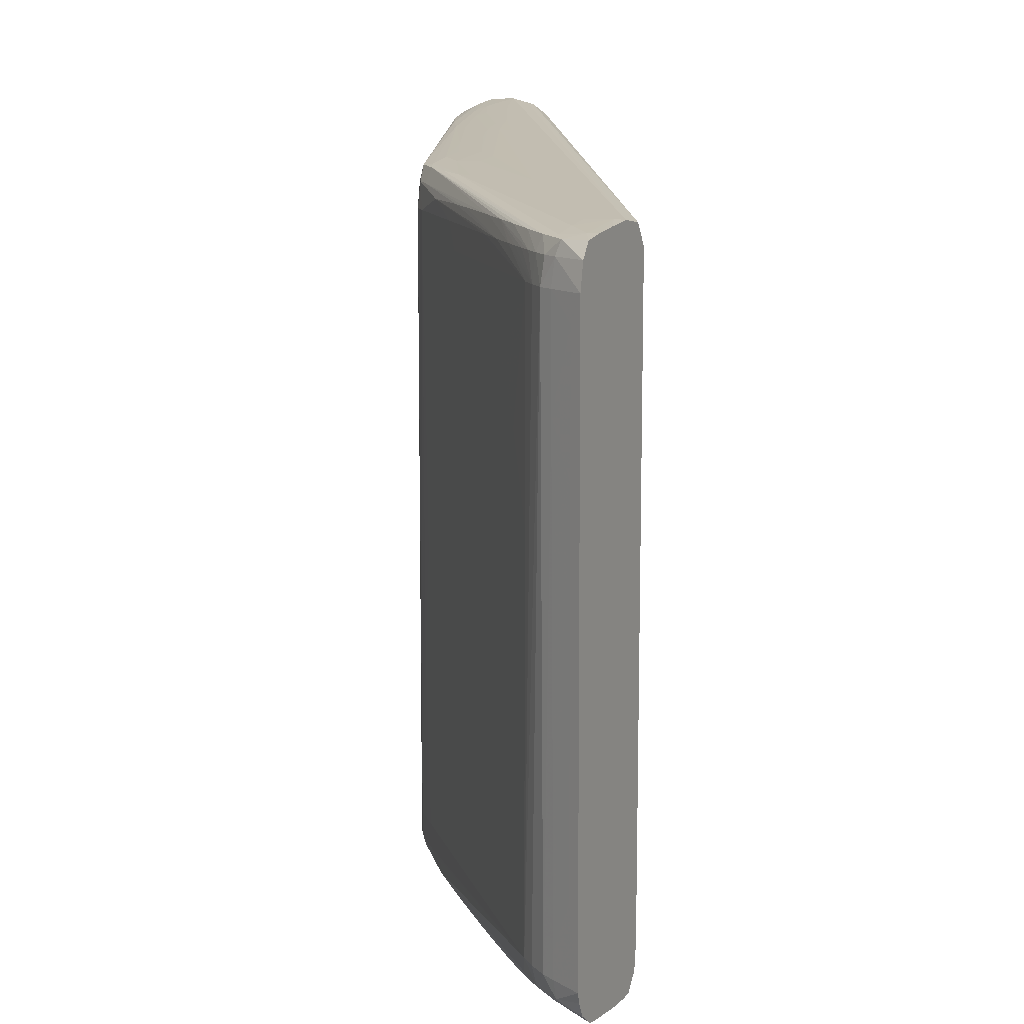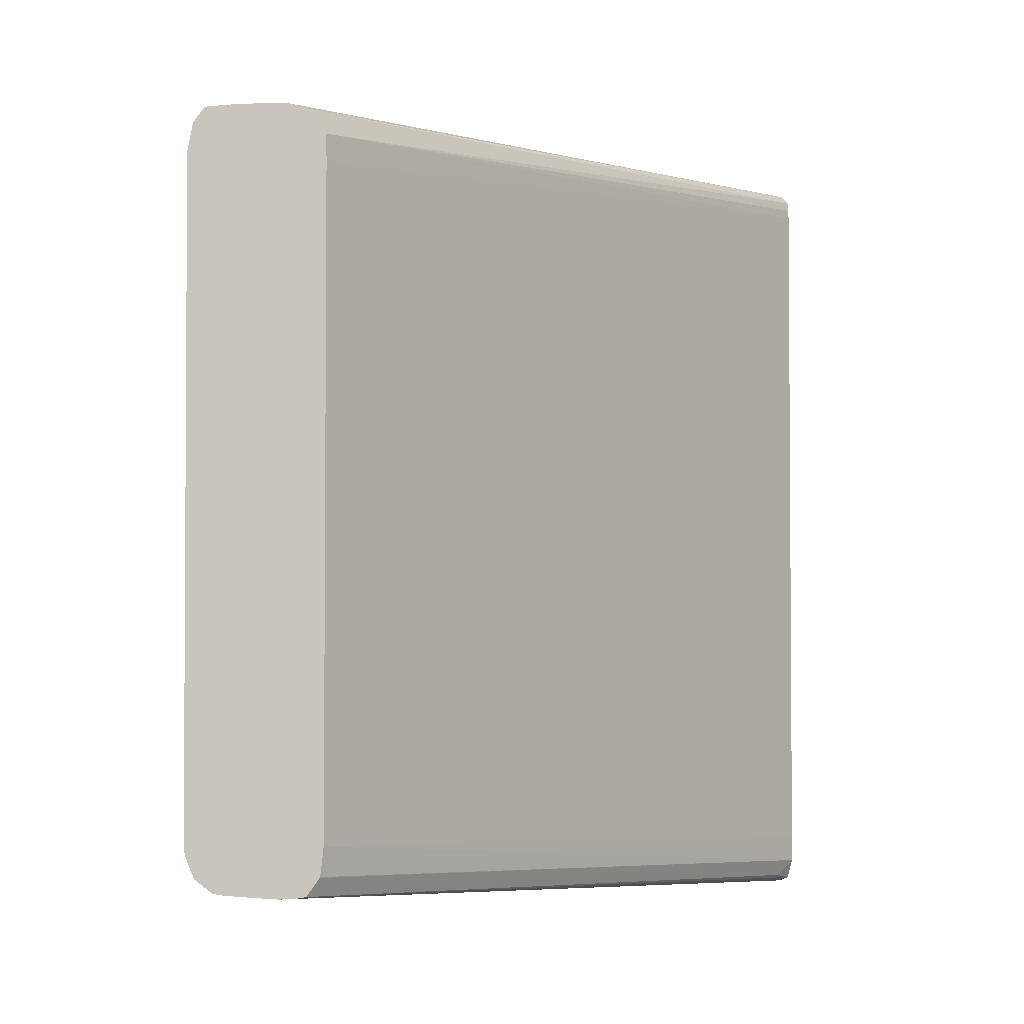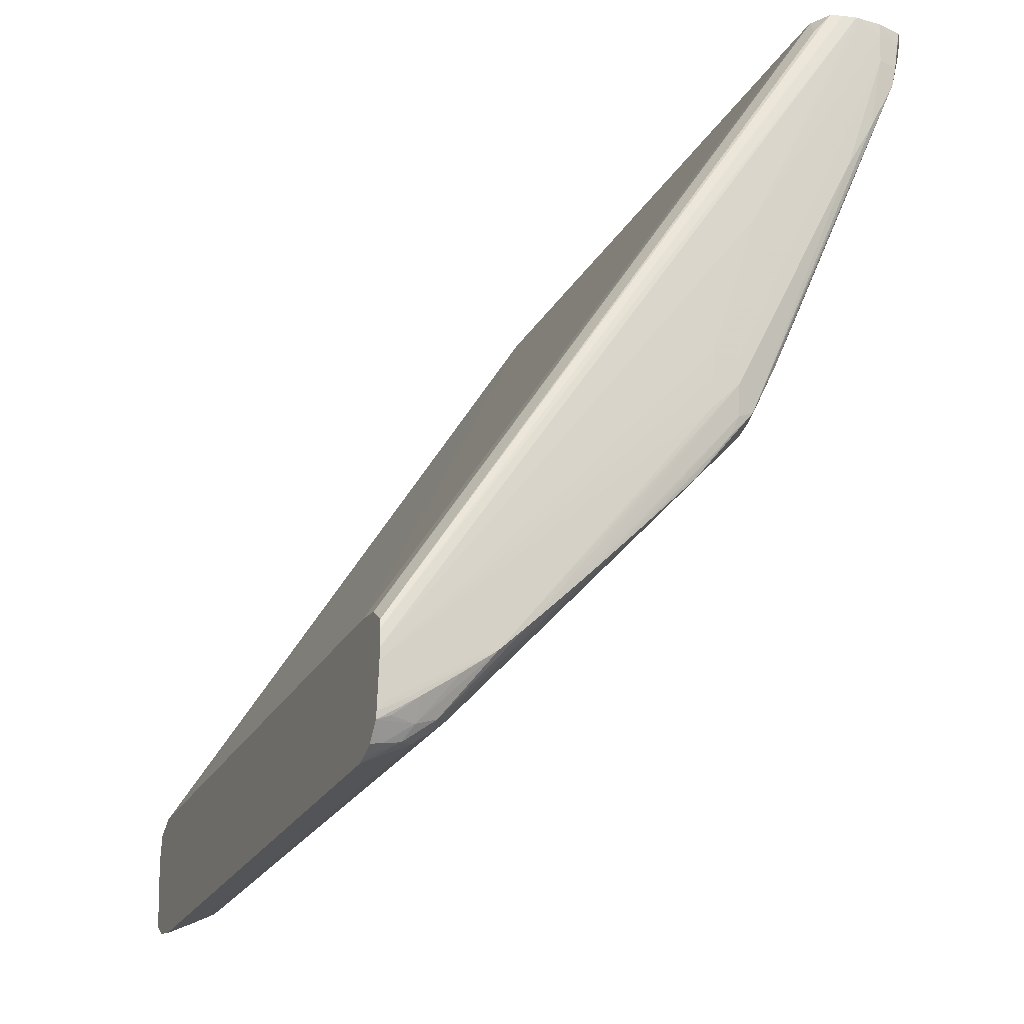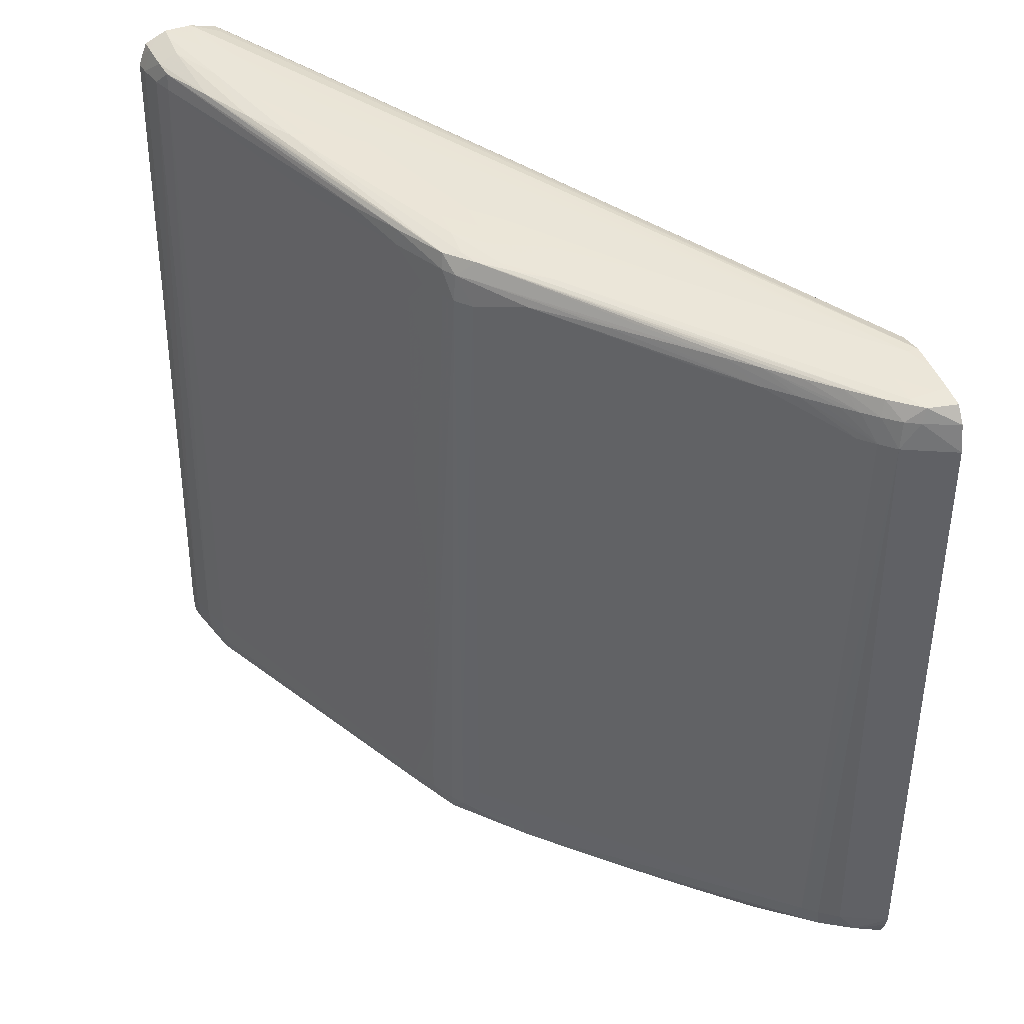
<metadata>
{"format":"obj","ext":"obj","renderer":"f3d","projection":"perspective","resolution":1024,"background":"white","views":[{"elev":12.7,"azim":-153.1,"up":"+Y"},{"elev":-4.7,"azim":-109.4,"up":"+Y"},{"elev":-23.4,"azim":-22.1,"up":"+Z"},{"elev":39.0,"azim":158.7,"up":"+Y"}]}
</metadata>
<code>
v 0.03183 0.01306 -0.01155
v 0.031 0.01291 -0.01199
v 0.031 0.01286 -0.01155
v 0.03266 0.01302 -0.01155
v 0.03183 0.01302 -0.01199
v 0.031 0.01288 -0.01364
v 0.01778 0.01113 -0.03348
v 0.01743 0.01112 -0.03348
v 0.03051 0.01253 -0.01155
v 0.01743 0.01099 -0.03269
v 0.03266 0.01298 -0.01199
v 0.03183 0.01295 -0.01281
v 0.03296 0.01288 -0.01155
v 0.03331 0.01267 -0.01199
v 0.02935 0.0126 -0.01695
v 0.01861 0.01121 -0.03265
v 0.01861 0.0111 -0.03348
v 0.01861 0.01099 -0.03431
v 0.01778 0.01091 -0.03513
v 0.01743 0.01092 -0.03513
v 0.01743 0.01096 -0.03478
v 0.01743 0.01103 -0.03431
v 0.02809 0.01241 -0.01911
v 0.03045 0.01224 -0.01155
v 0.01743 0.01033 -0.03231
v 0.03266 0.01286 -0.01281
v 0.03183 0.01277 -0.01447
v 0.03183 0.01287 -0.01364
v 0.02935 0.01252 -0.01777
v 0.03333 0.0127 -0.01155
v 0.03323 0.01259 -0.01281
v 0.03349 0.01231 -0.01155
v 0.0336 0.01199 -0.01155
v 0.03355 0.01199 -0.01199
v 0.02853 0.01241 -0.0191
v 0.02274 0.01159 -0.02825
v 0.02109 0.01132 -0.031
v 0.01943 0.01107 -0.03348
v 0.01858 0.01084 -0.03513
v 0.01829 0.01078 -0.03559
v 0.01743 0.0108 -0.03577
v 0.03044 0.01195 -0.01155
v 0.01743 0.009724 -0.03229
v 0.03234 0.0125 -0.01511
v 0.03151 0.01246 -0.01677
v 0.031 0.01264 -0.01612
v 0.03062 0.01241 -0.01826
v 0.031 0.01272 -0.01529
v 0.029 0.0124 -0.01904
v 0.03314 0.01249 -0.01338
v 0.03339 0.01199 -0.01281
v 0.03361 0.01155 -0.01155
v 0.03358 0.009506 -0.01199
v 0.02853 0.01237 -0.01951
v 0.02687 0.012 -0.02356
v 0.02604 0.01193 -0.02438
v 0.02522 0.01177 -0.02604
v 0.02388 0.01157 -0.02807
v 0.02026 0.01114 -0.03265
v 0.01917 0.01081 -0.03486
v 0.02568 0.01158 -0.02732
v 0.01884 0.01033 -0.03542
v 0.01843 0.01033 -0.03566
v 0.01743 0.01033 -0.03609
v 0.03044 0.01152 -0.01155
v 0.01743 0.009506 -0.03229
v 0.01743 0.00868 -0.03229
v 0.01743 -0.009455 -0.03224
v 0.01743 -0.009506 -0.03224
v 0.03137 0.01234 -0.01732
v 0.029 0.01164 -0.02328
v 0.02819 0.01164 -0.02495
v 0.03018 0.01242 -0.0184
v 0.02955 0.01239 -0.01894
v 0.02853 0.01211 -0.02191
v 0.02771 0.0117 -0.02522
v 0.0277 0.01186 -0.02438
v 0.02853 0.01229 -0.02025
v 0.03317 0.01199 -0.01346
v 0.02978 0.0116 -0.02153
v 0.03341 0.00868 -0.01281
v 0.03362 0.005374 -0.01199
v 0.03367 0.0004148 -0.01199
v 0.03368 -0.0004105 -0.01199
v 0.03375 -0.007851 -0.01199
v 0.03377 -0.01033 -0.01199
v 0.03367 0.005374 -0.01155
v 0.0277 0.01196 -0.02356
v 0.02687 0.0119 -0.02438
v 0.02604 0.01184 -0.02521
v 0.02687 0.01181 -0.02521
v 0.02604 0.01174 -0.02604
v 0.02522 0.01159 -0.02742
v 0.02658 0.01161 -0.02657
v 0.02743 0.01163 -0.02579
v 0.02001 0.01083 -0.03406
v 0.01931 0.01033 -0.035
v 0.02686 0.01167 -0.02605
v 0.01893 0.009506 -0.03549
v 0.01852 0.009506 -0.03571
v 0.01743 0.009506 -0.03624
v 0.03065 -0.01033 -0.01155
v 0.01743 -0.01033 -0.03234
v 0.03068 -0.01116 -0.01155
v 0.03067 -0.01095 -0.01155
v 0.02903 0.01116 -0.02336
v 0.02825 0.01116 -0.02509
v 0.028 0.01116 -0.0255
v 0.03301 0.009506 -0.0139
v 0.03056 0.00868 -0.01976
v 0.02886 0.009506 -0.02379
v 0.03055 0.01116 -0.01974
v 0.02979 0.01116 -0.02155
v 0.03348 0.0004148 -0.01281
v 0.03351 -0.003719 -0.01281
v 0.03352 -0.004544 -0.01281
v 0.03355 -0.007851 -0.01281
v 0.03357 -0.01033 -0.01281
v 0.03319 0.005374 -0.01351
v 0.03371 0.00124 -0.01155
v 0.03382 -0.01033 -0.01155
v 0.03381 -0.01082 -0.01155
v 0.03371 -0.01116 -0.01199
v 0.02758 0.01116 -0.02595
v 0.02246 0.01087 -0.03156
v 0.02166 0.01087 -0.03241
v 0.02084 0.01085 -0.03324
v 0.01972 0.01033 -0.03461
v 0.01937 0.009506 -0.03508
v 0.0185 0.006199 -0.0357
v 0.01978 -0.009506 -0.03465
v 0.01937 -0.009506 -0.03502
v 0.01883 -0.006198 -0.03544
v 0.01881 -0.009506 -0.03543
v 0.01778 0.00868 -0.03606
v 0.01778 0.004546 -0.03604
v 0.01743 0.0009168 -0.03618
v 0.01743 -0.01035 -0.03235
v 0.01743 -0.01086 -0.03273
v 0.03051 -0.01166 -0.0122
v 0.03103 -0.01178 -0.01155
v 0.02886 0.01033 -0.02378
v 0.02861 0.01033 -0.02438
v 0.02827 0.01033 -0.02515
v 0.02807 0.01033 -0.02556
v 0.02766 0.01033 -0.02603
v 0.02648 0.01082 -0.0273
v 0.03044 -0.009506 -0.02031
v 0.02907 -0.001238 -0.02346
v 0.02888 0.002893 -0.02384
v 0.02862 0.007852 -0.02438
v 0.02903 0.01033 -0.02337
v 0.0335 -0.01116 -0.01281
v 0.03321 -0.01116 -0.01358
v 0.03324 -0.01033 -0.01363
v 0.03378 -0.01116 -0.01155
v 0.03362 -0.01144 -0.01155
v 0.03325 -0.01169 -0.01281
v 0.03315 -0.01164 -0.01342
v 0.02487 0.01087 -0.02901
v 0.02407 0.01087 -0.02986
v 0.02174 0.01033 -0.0325
v 0.02094 0.01033 -0.03335
v 0.02054 0.01033 -0.03376
v 0.02012 0.01033 -0.03419
v 0.01978 0.009506 -0.03465
v 0.01978 0.002893 -0.03465
v 0.01978 -0.007025 -0.03465
v 0.0184 -0.008678 -0.03565
v 0.02016 -0.009506 -0.03424
v 0.02727 -0.01033 -0.02644
v 0.02648 -0.01033 -0.0273
v 0.02646 -0.01075 -0.02728
v 0.02565 -0.01076 -0.02813
v 0.02484 -0.01077 -0.02896
v 0.02006 -0.01018 -0.03412
v 0.01925 -0.01017 -0.03492
v 0.01833 -0.01007 -0.03561
v 0.01839 -0.009506 -0.03564
v 0.01778 -0.007025 -0.03596
v 0.01743 -0.002066 -0.03616
v 0.01743 -0.01089 -0.03297
v 0.0314 -0.01188 -0.01155
v 0.02868 -0.001238 -0.02438
v 0.02872 -0.007851 -0.02438
v 0.02873 -0.009506 -0.02438
v 0.02834 -0.009506 -0.02516
v 0.02807 -0.0004105 -0.02557
v 0.02532 0.007852 -0.02859
v 0.02491 0.009506 -0.02904
v 0.02532 0.01033 -0.02859
v 0.02808 -0.007851 -0.02558
v 0.02766 -0.003719 -0.02604
v 0.02728 -0.0004105 -0.02645
v 0.02295 0.01033 -0.03119
v 0.02253 0.01033 -0.03164
v 0.02215 0.01033 -0.03205
v 0.0291 -0.01033 -0.02353
v 0.0289 -0.001238 -0.02387
v 0.03061 -0.01079 -0.01988
v 0.03345 -0.01172 -0.01155
v 0.03336 -0.01172 -0.01199
v 0.03266 -0.01189 -0.01199
v 0.03266 -0.01183 -0.01281
v 0.03231 -0.01161 -0.01508
v 0.02825 -0.01087 -0.02503
v 0.02905 -0.01087 -0.0234
v 0.02983 -0.01084 -0.02164
v 0.02136 0.007027 -0.03292
v 0.02057 0.005374 -0.03378
v 0.02174 -0.005372 -0.03251
v 0.02016 -0.008678 -0.03424
v 0.01743 -0.009506 -0.03612
v 0.02412 -0.009506 -0.02991
v 0.02765 -0.01033 -0.02603
v 0.02728 -0.009506 -0.02645
v 0.02806 -0.01033 -0.02557
v 0.02752 -0.01086 -0.02588
v 0.02401 -0.01077 -0.0298
v 0.02775 -0.01097 -0.02527
v 0.02319 -0.01077 -0.03063
v 0.02236 -0.01076 -0.03145
v 0.02152 -0.01076 -0.03226
v 0.02067 -0.01075 -0.03307
v 0.0186 -0.01032 -0.03517
v 0.01778 -0.01023 -0.03574
v 0.01743 -0.009837 -0.03602
v 0.01743 -0.01091 -0.03348
v 0.03183 -0.01196 -0.01155
v 0.02892 -0.01033 -0.02394
v 0.02873 -0.01033 -0.02438
v 0.02833 -0.01033 -0.02516
v 0.02808 -0.009506 -0.02558
v 0.02532 -0.002066 -0.02859
v 0.02412 0.00868 -0.02991
v 0.02766 -0.009506 -0.02604
v 0.02491 -0.006198 -0.02905
v 0.03266 -0.01192 -0.01155
v 0.03183 -0.01193 -0.01199
v 0.02824 -0.01158 -0.01912
v 0.03144 -0.01158 -0.01663
v 0.02687 -0.0113 -0.02356
v 0.0277 -0.01125 -0.02356
v 0.0277 -0.01118 -0.02438
v 0.02333 0.007852 -0.03077
v 0.02453 -0.002891 -0.02946
v 0.02412 -0.007851 -0.02991
v 0.02026 -0.01076 -0.0332
v 0.01761 -0.01076 -0.03488
v 0.01816 -0.01074 -0.03469
v 0.01861 -0.01072 -0.03455
v 0.01969 -0.01073 -0.03379
v 0.02687 -0.01115 -0.02521
v 0.01784 -0.01066 -0.03514
v 0.01743 -0.0107 -0.03532
v 0.01743 -0.0103 -0.03582
v 0.01743 -0.01088 -0.03383
v 0.02604 -0.0112 -0.02521
v 0.02687 -0.01123 -0.02438
v 0.01743 -0.01083 -0.03434
v 0.01743 -0.01079 -0.03472
v 0.01743 -0.01075 -0.03511
f 144 186 145
f 147 195 196
f 146 192 193
f 146 188 192
f 146 194 189
f 146 191 147
f 146 190 191
f 147 191 195
f 146 189 190
f 145 188 146
f 145 187 188
f 145 186 187
f 146 193 194
f 136 169 180
f 144 184 185
f 144 151 184
f 143 151 144
f 139 141 140
f 139 183 141
f 139 182 183
f 137 180 181
f 136 180 137
f 134 179 169
f 134 178 179
f 134 177 178
f 132 134 133
f 131 177 132
f 132 177 134
f 144 185 186
f 147 196 197
f 160 162 161
f 147 162 160
f 166 190 209
f 131 176 177
f 166 209 210
f 166 191 190
f 166 195 191
f 166 196 195
f 166 197 196
f 162 166 163
f 162 197 166
f 159 208 200
f 159 207 208
f 159 206 207
f 159 205 206
f 159 204 205
f 158 204 159
f 158 203 204
f 158 202 203
f 158 201 202
f 157 201 158
f 155 200 198
f 154 200 155
f 154 159 200
f 153 159 154
f 150 184 151
f 150 199 184
f 150 198 199
f 149 198 150
f 148 198 149
f 148 155 198
f 147 197 162
f 131 175 176
f 109 119 110
f 131 173 174
f 118 153 154
f 118 123 153
f 112 142 113
f 112 152 142
f 111 150 151
f 111 152 112
f 111 142 152
f 111 143 142
f 111 151 143
f 110 150 111
f 110 149 150
f 110 148 149
f 110 119 148
f 108 147 124
f 108 146 147
f 108 145 146
f 107 145 108
f 107 144 145
f 106 144 107
f 106 143 144
f 106 142 143
f 106 113 142
f 104 140 141
f 104 139 140
f 104 138 139
f 103 138 104
f 101 136 137
f 166 210 167
f 101 135 136
f 118 154 155
f 131 174 175
f 118 155 119
f 122 156 123
f 131 172 173
f 131 171 172
f 131 170 171
f 131 212 170
f 131 168 212
f 130 169 136
f 130 134 169
f 130 136 135
f 129 168 131
f 129 167 168
f 129 166 167
f 129 163 166
f 129 164 163
f 129 165 164
f 128 165 129
f 126 128 127
f 126 165 128
f 126 164 165
f 126 163 164
f 125 163 126
f 125 162 163
f 125 161 162
f 124 161 125
f 124 160 161
f 124 147 160
f 123 159 153
f 123 158 159
f 123 157 158
f 123 156 157
f 119 155 148
f 167 210 168
f 225 252 251
f 168 210 209
f 224 250 251
f 224 249 250
f 224 248 249
f 223 244 224
f 222 244 223
f 221 244 222
f 220 244 221
f 219 220 221
f 217 233 232
f 217 236 233
f 215 236 217
f 214 237 216
f 214 247 237
f 224 251 252
f 212 246 247
f 209 246 211
f 209 245 246
f 209 235 245
f 207 231 208
f 206 231 207
f 206 232 231
f 206 217 232
f 206 220 218
f 206 244 220
f 206 241 244
f 205 241 206
f 204 244 241
f 204 243 244
f 211 246 212
f 224 252 225
f 224 244 253
f 224 253 248
f 100 130 135
f 253 257 260
f 253 258 257
f 253 259 258
f 251 255 254
f 251 262 255
f 250 262 251
f 249 262 250
f 249 261 262
f 249 260 261
f 249 253 260
f 248 253 249
f 244 259 253
f 242 257 258
f 242 244 243
f 242 259 244
f 242 258 259
f 237 247 246
f 235 246 245
f 234 237 246
f 229 240 239
f 228 240 229
f 228 242 240
f 228 257 242
f 226 256 227
f 226 255 256
f 225 255 226
f 225 254 255
f 225 251 254
f 204 242 243
f 204 240 242
f 204 241 205
f 203 240 204
f 178 227 213
f 178 226 227
f 178 225 226
f 177 225 178
f 177 224 225
f 177 223 224
f 177 222 223
f 176 222 177
f 176 221 222
f 176 219 221
f 175 220 219
f 175 218 220
f 175 219 176
f 174 218 175
f 173 218 174
f 173 206 218
f 173 217 206
f 173 215 217
f 171 236 215
f 171 216 236
f 171 214 216
f 171 173 172
f 171 215 173
f 170 214 171
f 170 247 214
f 170 212 247
f 169 213 180
f 169 179 213
f 168 209 211
f 178 213 179
f 168 211 212
f 180 213 181
f 182 229 183
f 203 239 240
f 203 229 239
f 203 238 229
f 202 238 203
f 201 238 202
f 200 208 231
f 200 231 230
f 198 200 230
f 193 234 194
f 193 237 234
f 193 216 237
f 193 236 216
f 192 236 193
f 192 233 236
f 190 235 209
f 190 246 235
f 190 234 246
f 189 234 190
f 189 194 234
f 187 192 188
f 187 233 192
f 187 232 233
f 187 231 232
f 186 231 187
f 186 230 231
f 186 198 230
f 185 198 186
f 185 199 198
f 184 199 185
f 182 228 229
f 100 135 101
f 86 122 123
f 99 133 134
f 16 23 35
f 15 35 23
f 15 29 35
f 14 34 31
f 14 33 34
f 14 32 33
f 14 30 32
f 14 31 26
f 13 30 14
f 12 48 29
f 12 28 48
f 11 28 12
f 11 27 28
f 16 35 36
f 11 26 27
f 9 25 24
f 9 10 25
f 8 25 10
f 8 43 25
f 8 66 43
f 8 67 66
f 8 68 67
f 8 69 68
f 8 103 69
f 8 138 103
f 8 139 138
f 8 182 139
f 8 228 182
f 11 14 26
f 16 36 37
f 16 37 17
f 17 38 18
f 35 56 36
f 35 55 56
f 35 54 55
f 35 49 54
f 34 53 51
f 34 52 53
f 33 52 34
f 31 51 50
f 31 34 51
f 31 50 44
f 29 49 35
f 29 46 49
f 29 48 46
f 28 46 48
f 27 47 46
f 27 45 47
f 27 46 28
f 26 45 27
f 26 44 45
f 26 31 44
f 25 43 42
f 24 25 42
f 19 41 20
f 19 40 41
f 19 39 40
f 18 39 19
f 18 38 39
f 17 59 38
f 17 37 59
f 8 257 228
f 8 260 257
f 8 261 260
f 8 255 262
f 1 6 7
f 1 5 6
f 1 4 5
f 1 13 4
f 1 30 13
f 1 32 30
f 1 33 32
f 1 52 33
f 1 87 52
f 1 120 87
f 1 121 120
f 1 122 121
f 1 156 122
f 1 157 156
f 1 201 157
f 1 238 201
f 1 229 238
f 1 183 229
f 1 141 183
f 1 104 141
f 1 105 104
f 1 102 105
f 1 65 102
f 1 42 65
f 1 24 42
f 1 9 24
f 1 3 9
f 1 2 3
f 99 134 130
f 1 7 8
f 36 56 57
f 1 8 2
f 3 8 10
f 8 256 255
f 8 227 256
f 8 213 227
f 8 181 213
f 8 137 181
f 8 101 137
f 8 64 101
f 8 41 64
f 8 20 41
f 8 21 20
f 8 22 21
f 7 23 16
f 7 15 23
f 7 22 8
f 7 21 22
f 7 20 21
f 7 19 20
f 7 18 19
f 7 17 18
f 7 16 17
f 6 15 7
f 6 29 15
f 6 12 29
f 5 12 6
f 4 14 11
f 4 13 14
f 4 12 5
f 4 11 12
f 3 10 9
f 2 8 3
f 36 57 58
f 8 262 261
f 37 58 59
f 79 115 116
f 79 114 115
f 79 81 114
f 79 106 80
f 79 113 106
f 79 112 113
f 79 111 112
f 79 110 111
f 79 109 110
f 77 91 88
f 76 98 77
f 76 94 98
f 76 95 94
f 79 116 117
f 75 77 88
f 72 108 95
f 72 107 108
f 72 95 76
f 71 107 72
f 71 106 107
f 71 80 106
f 69 105 102
f 69 104 105
f 69 103 104
f 65 69 102
f 63 101 64
f 63 100 101
f 63 99 100
f 73 75 74
f 79 118 119
f 79 119 109
f 81 86 114
f 36 58 37
f 99 132 133
f 99 131 132
f 99 129 131
f 99 130 100
f 97 129 99
f 97 128 129
f 96 128 97
f 96 127 128
f 95 127 96
f 95 126 127
f 95 125 126
f 95 124 125
f 95 108 124
f 91 93 92
f 89 91 90
f 88 91 89
f 86 115 114
f 86 116 115
f 86 117 116
f 86 118 117
f 86 123 118
f 86 121 122
f 85 121 86
f 84 121 85
f 83 121 84
f 83 120 121
f 82 120 83
f 82 87 120
f 62 99 63
f 62 97 99
f 79 117 118
f 45 70 72
f 50 51 79
f 49 55 54
f 49 78 55
f 49 74 78
f 47 76 77
f 47 72 76
f 47 75 73
f 46 74 49
f 46 73 74
f 46 47 73
f 45 72 47
f 44 72 70
f 44 71 72
f 44 50 71
f 44 70 45
f 42 69 65
f 42 68 69
f 42 67 68
f 42 66 67
f 42 43 66
f 40 64 41
f 40 63 64
f 40 62 63
f 40 60 62
f 39 61 60
f 39 59 61
f 39 60 40
f 61 98 94
f 38 59 39
f 50 79 80
f 50 80 71
f 47 77 75
f 51 81 79
f 61 77 98
f 61 91 77
f 61 93 91
f 60 97 62
f 60 96 97
f 60 95 96
f 60 94 95
f 60 61 94
f 59 93 61
f 58 93 59
f 57 92 58
f 57 91 92
f 57 90 91
f 56 90 57
f 55 90 56
f 58 92 93
f 55 88 89
f 51 53 82
f 51 82 83
f 55 89 90
f 51 84 85
f 51 85 86
f 51 86 81
f 52 87 53
f 51 83 84
f 53 87 82
f 55 78 74
f 55 74 75
f 55 75 88

</code>
